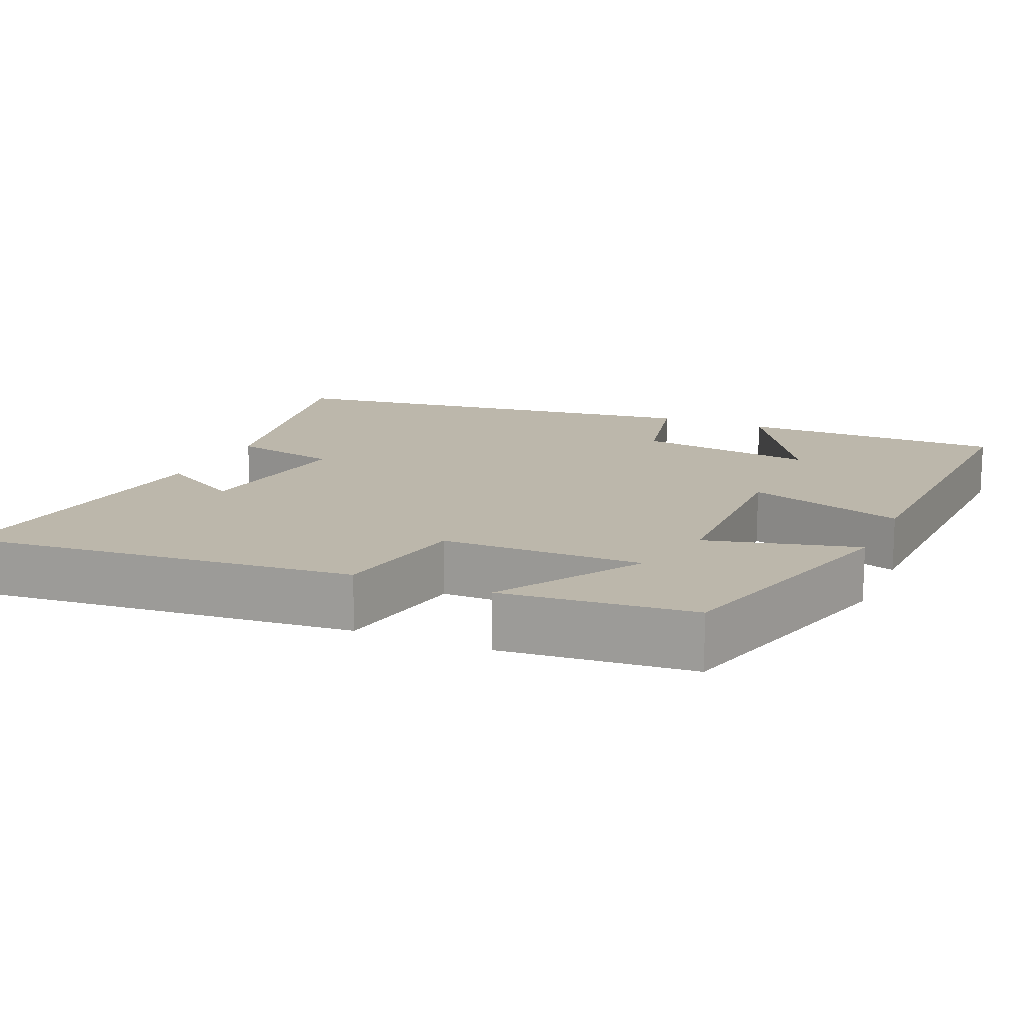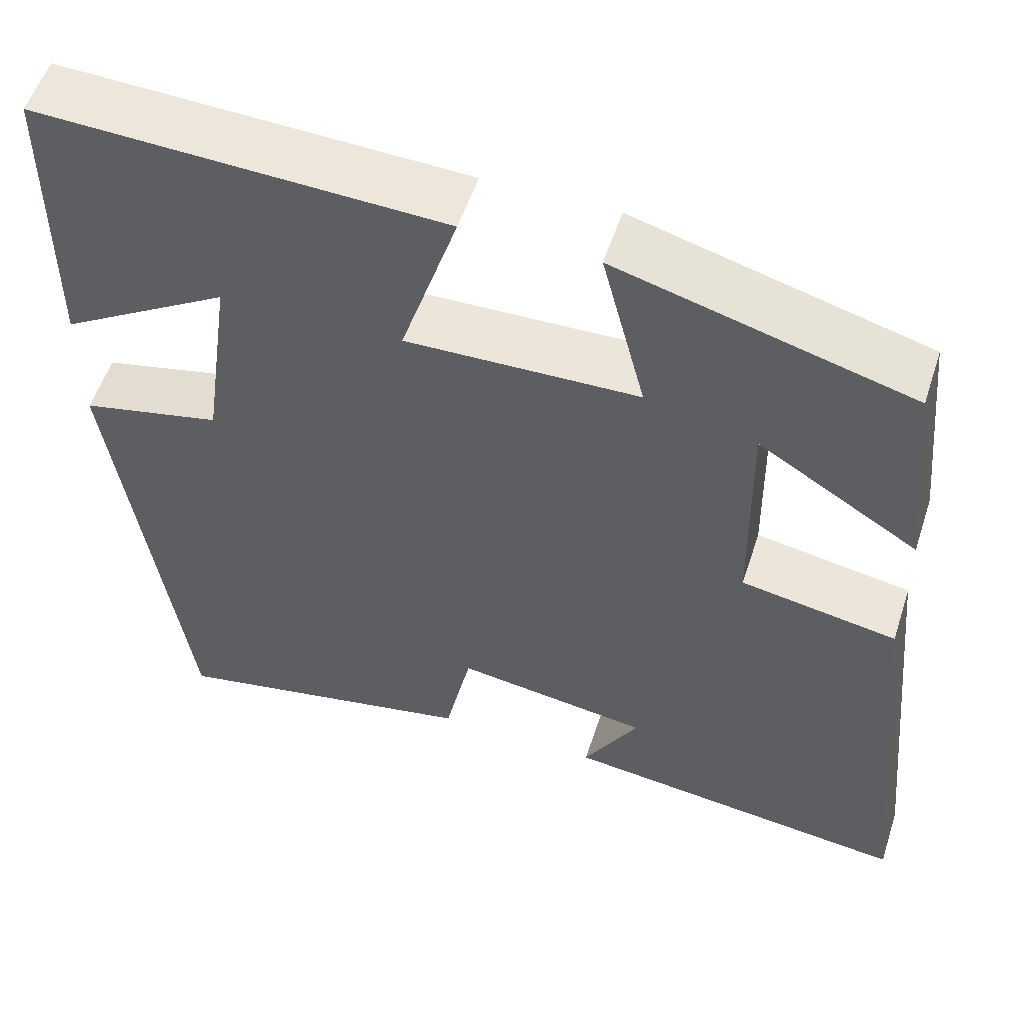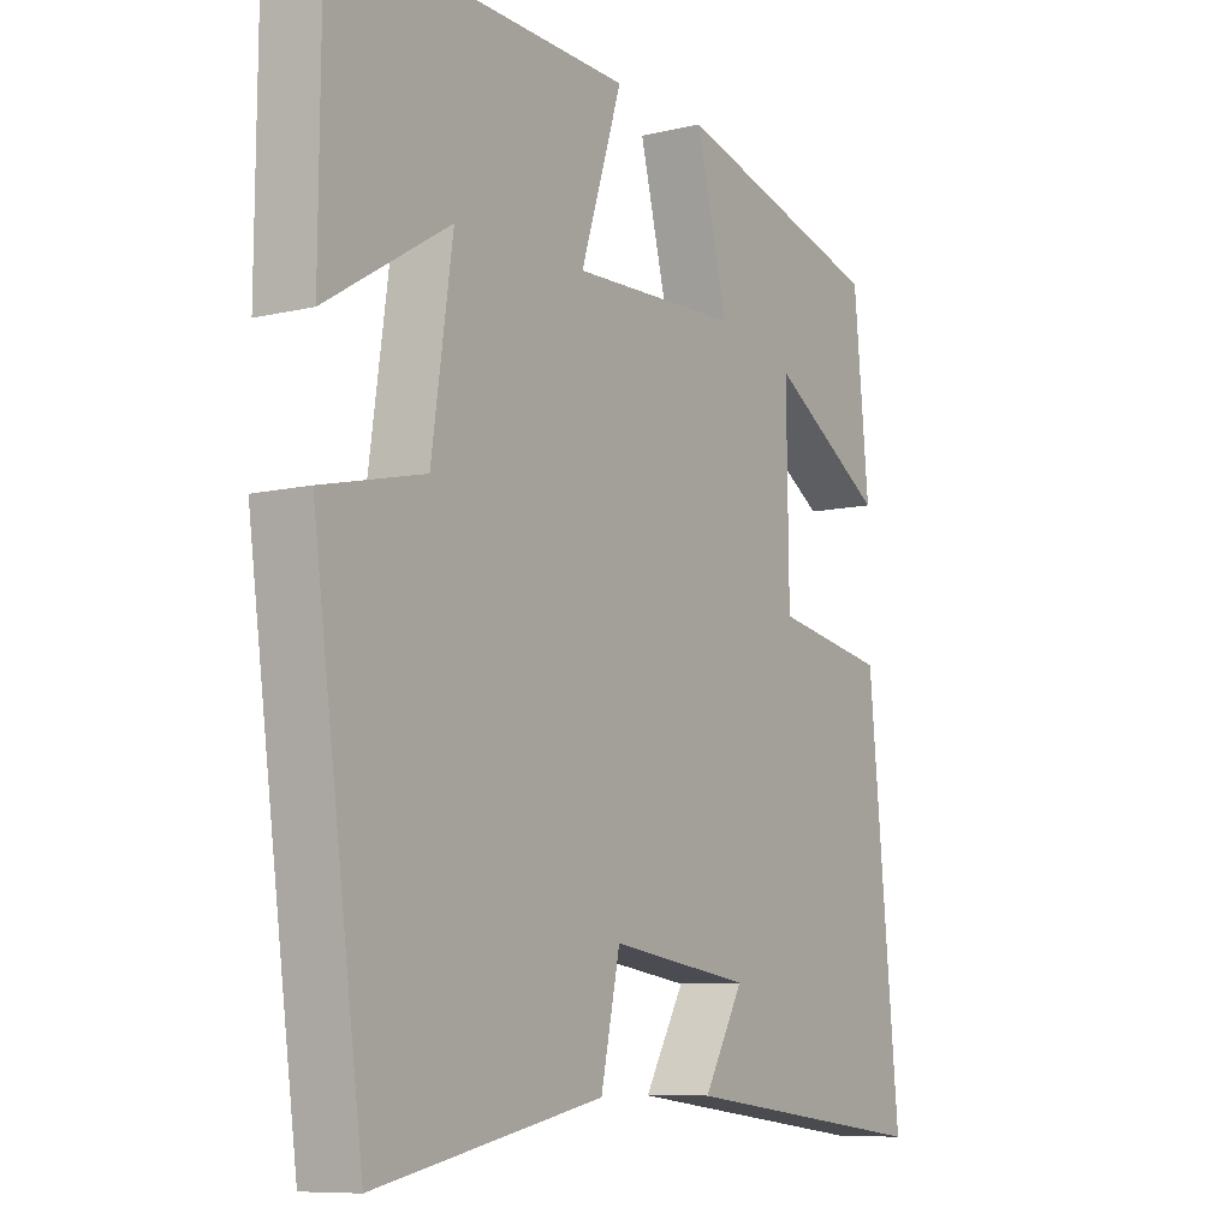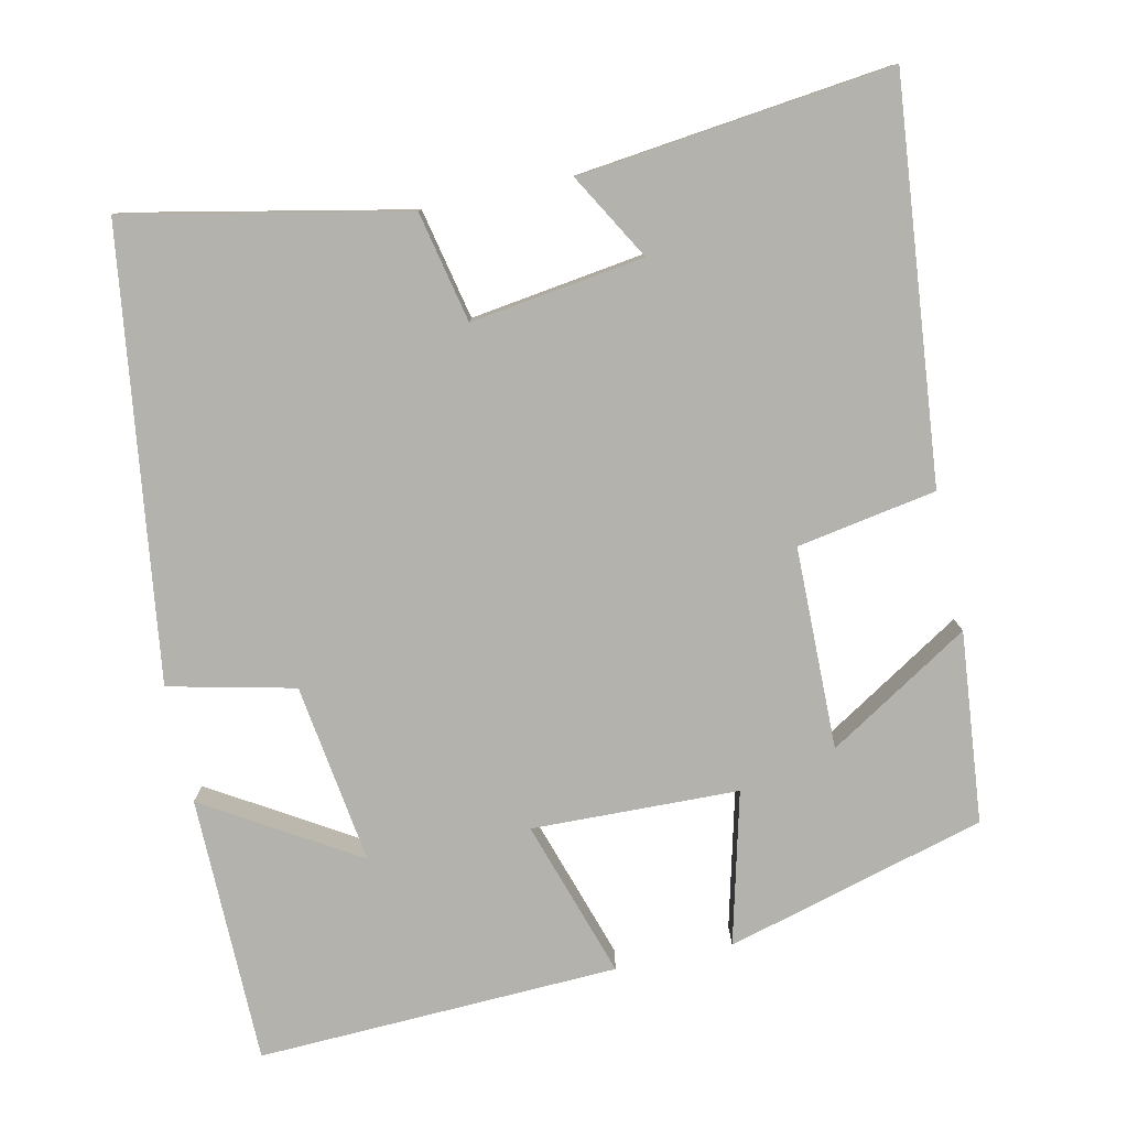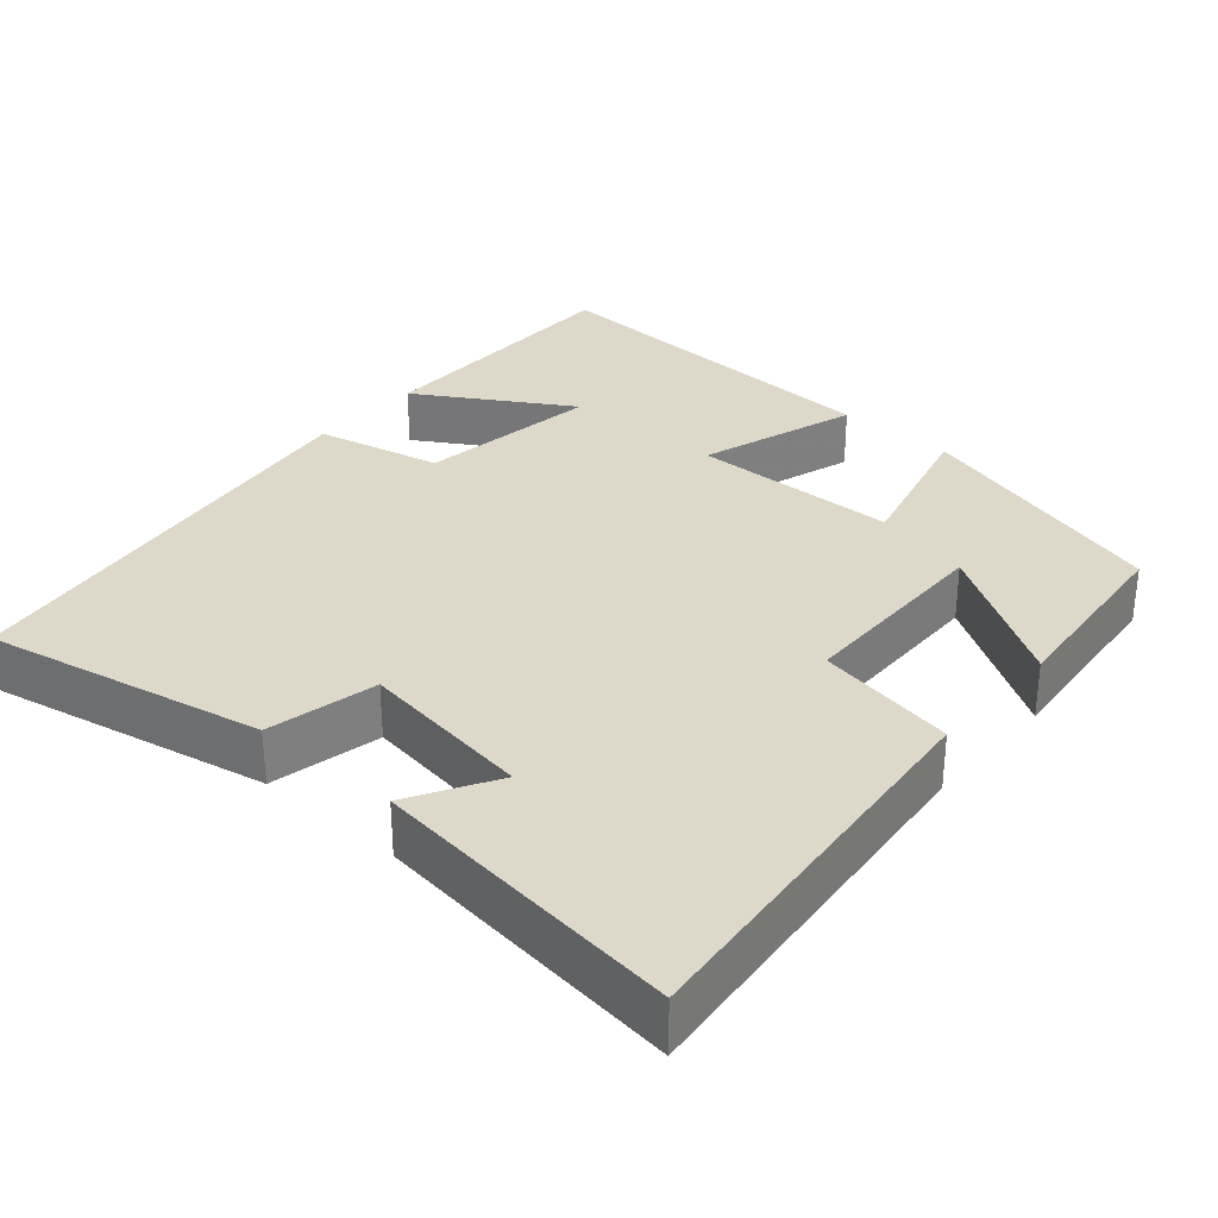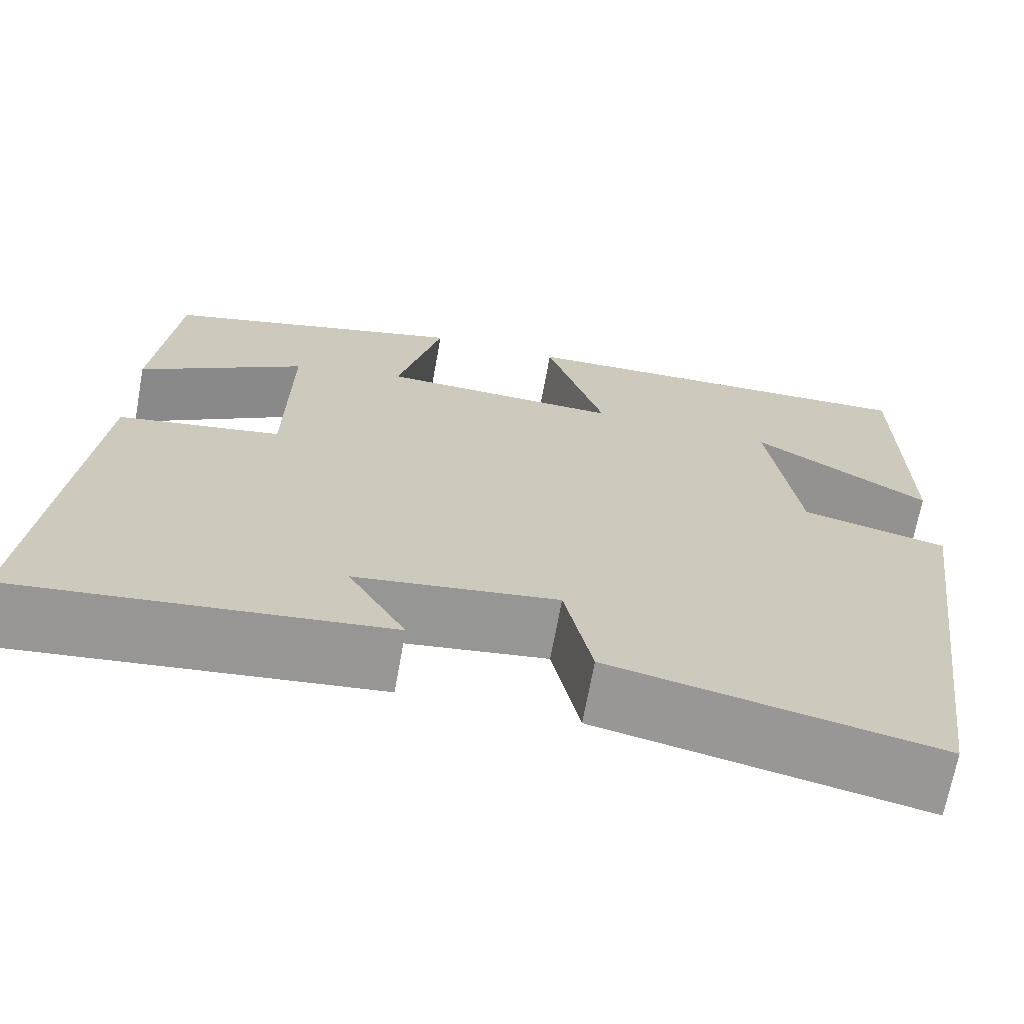
<metadata>
{"format":"obj","ext":"obj","renderer":"f3d","projection":"perspective","resolution":1024,"background":"white","views":[{"elev":14.5,"azim":-66.2,"up":"+Y"},{"elev":54.9,"azim":-162.0,"up":"+Z"},{"elev":-8.7,"azim":122.6,"up":"+Z"},{"elev":-79.4,"azim":-167.7,"up":"+Y"},{"elev":31.6,"azim":-138.9,"up":"+Y"},{"elev":-68.8,"azim":-10.3,"up":"+Z"}]}
</metadata>
<code>
v -0.475 0.07 0.406
v -0.133 0.07 0.5
v -0.184 0.07 0.3
v 0.088 0.07 0.292
v 0.021 0.07 0.5
v 0.497 0.07 0.518
v 0.5 0.07 0.165
v 0.301 0.07 0.287
v 0.335 0.07 0.049
v 0.5 0.07 0.011
v 0.419 0.07 -0.576
v 0.053 0.07 -0.5
v 0.022 0.07 -0.355
v -0.206 0.07 -0.387
v -0.141 0.07 -0.5
v -0.552 0.07 -0.548
v -0.5 0.07 -0.027
v -0.317 0.07 0.005
v -0.313 0.07 0.271
v -0.5 0.07 0.155
v -0.475 0 0.406
v -0.133 0 0.5
v -0.184 0 0.3
v 0.088 0 0.292
v 0.021 0 0.5
v 0.497 0 0.518
v 0.5 0 0.165
v 0.301 0 0.287
v 0.335 0 0.049
v 0.5 0 0.011
v 0.419 0 -0.576
v 0.053 0 -0.5
v 0.022 0 -0.355
v -0.206 0 -0.387
v -0.141 0 -0.5
v -0.552 0 -0.548
v -0.5 0 -0.027
v -0.317 0 0.005
v -0.313 0 0.271
v -0.5 0 0.155
f 19 20 1 2
f 18 19 2 3
f 16 17 18
f 16 18 3 4
f 14 15 16
f 14 16 4
f 13 14 4
f 11 12 13
f 10 11 13
f 9 10 13
f 8 9 13 4
f 5 6 7 8
f 4 5 8
f 22 21 40 39
f 23 22 39 38
f 38 37 36
f 24 23 38 36
f 36 35 34
f 24 36 34
f 24 34 33
f 33 32 31
f 33 31 30
f 33 30 29
f 24 33 29 28
f 28 27 26 25
f 28 25 24
f 1 21 22 2
f 2 22 23 3
f 3 23 24 4
f 4 24 25 5
f 5 25 26 6
f 6 26 27 7
f 7 27 28 8
f 8 28 29 9
f 9 29 30 10
f 10 30 31 11
f 11 31 32 12
f 12 32 33 13
f 13 33 34 14
f 14 34 35 15
f 15 35 36 16
f 16 36 37 17
f 17 37 38 18
f 18 38 39 19
f 19 39 40 20
f 20 40 21 1

</code>
